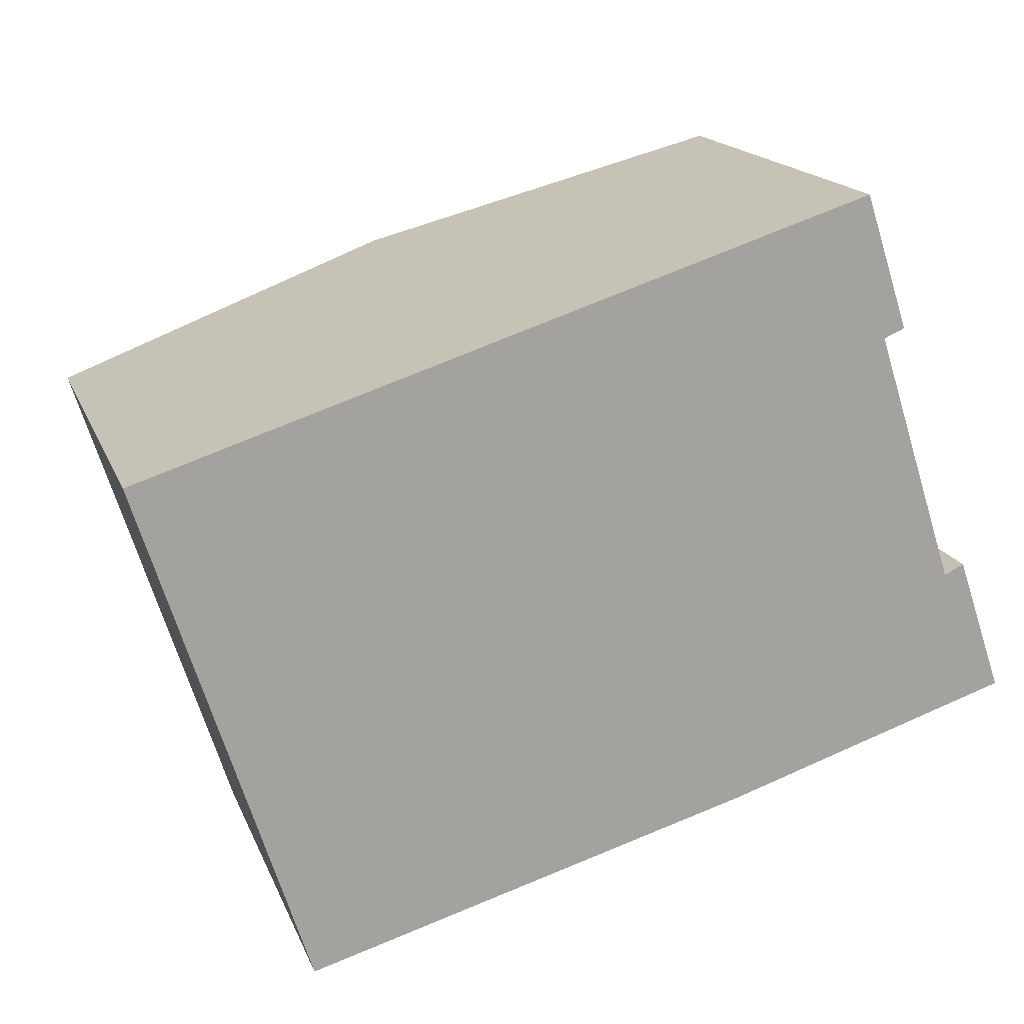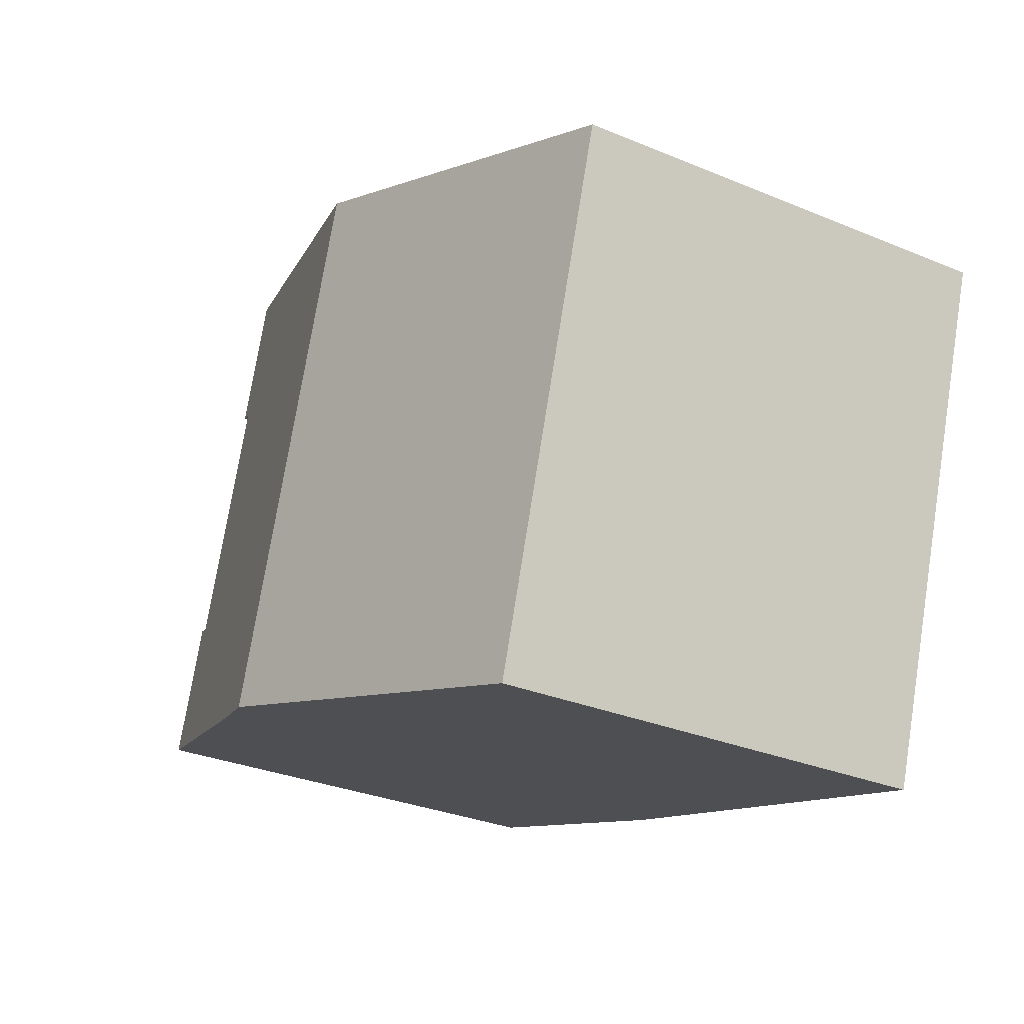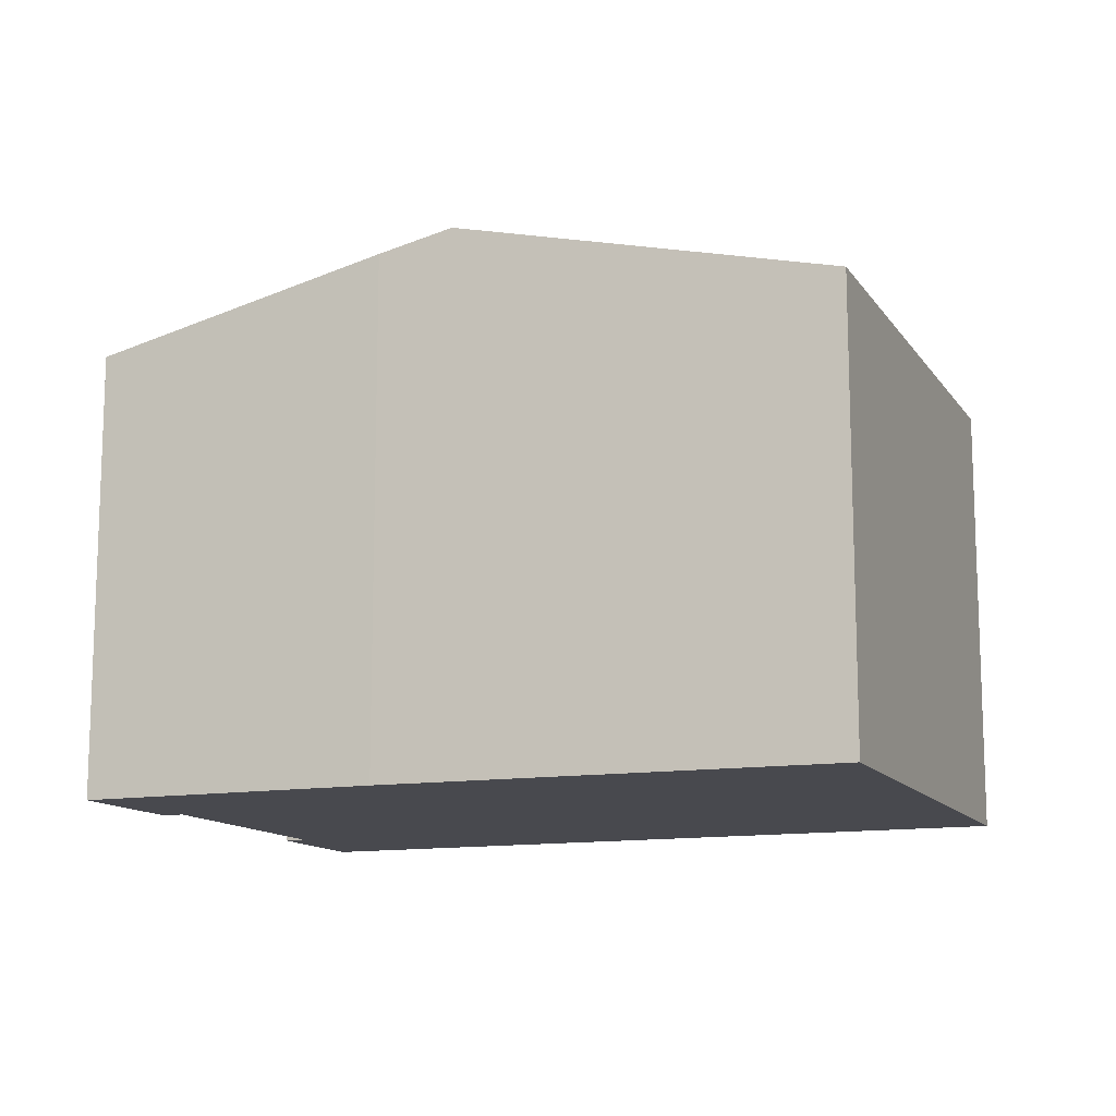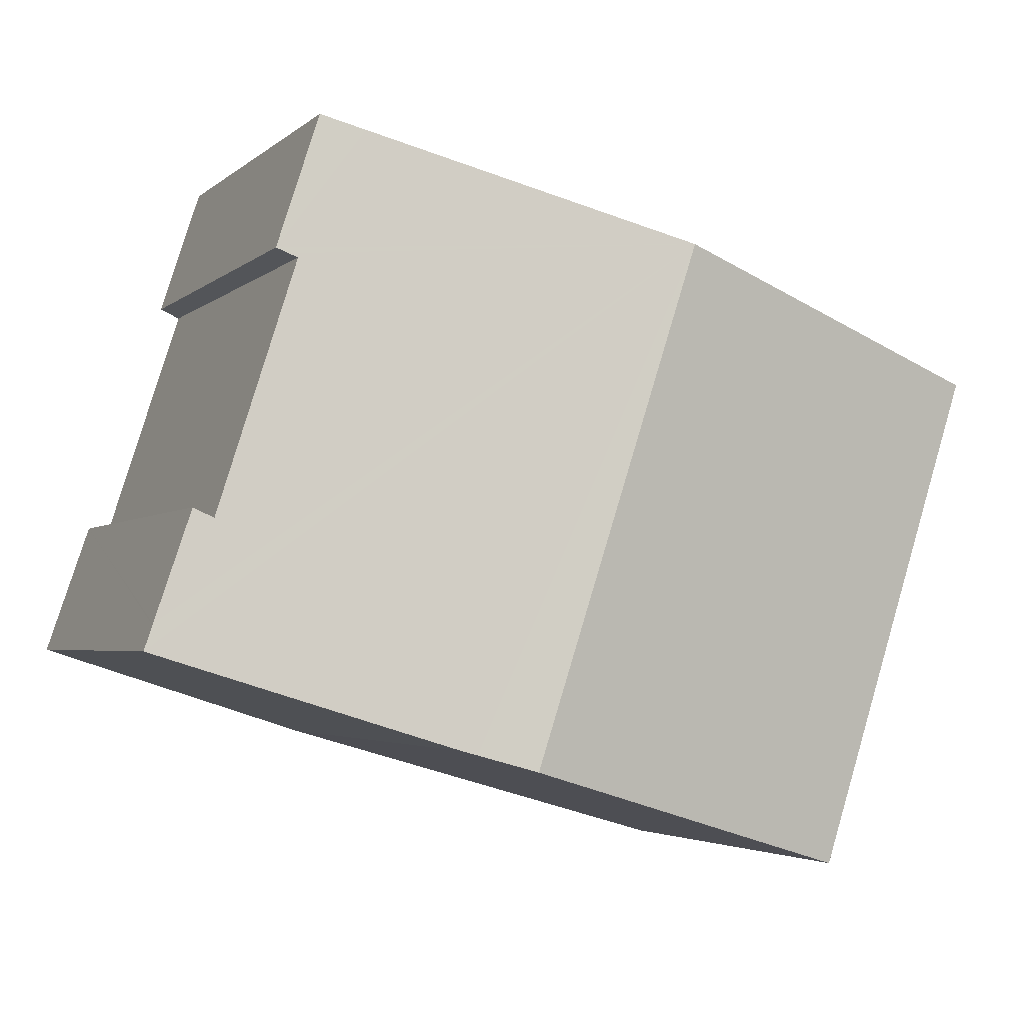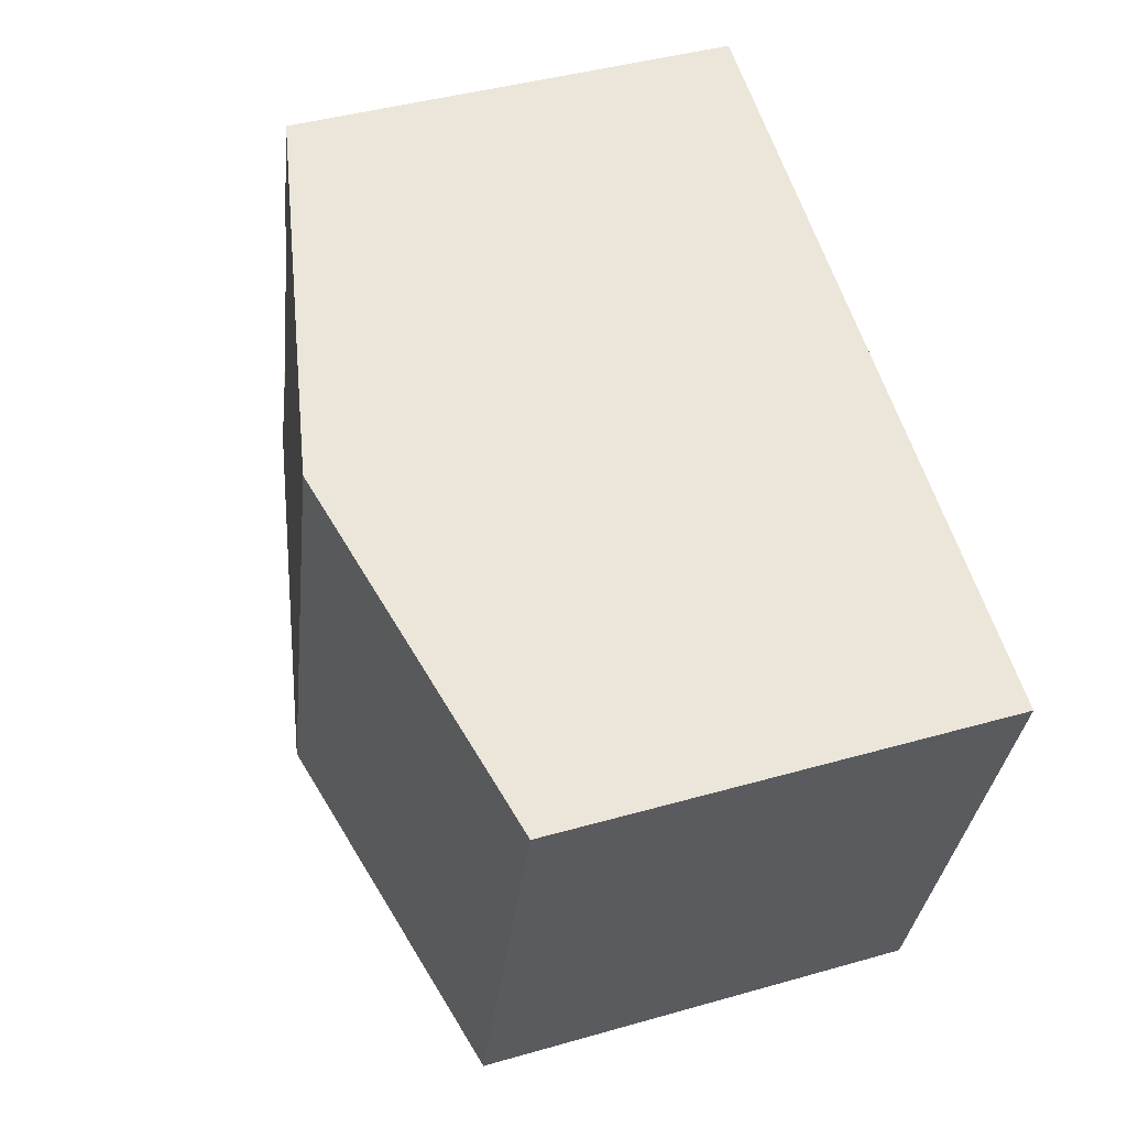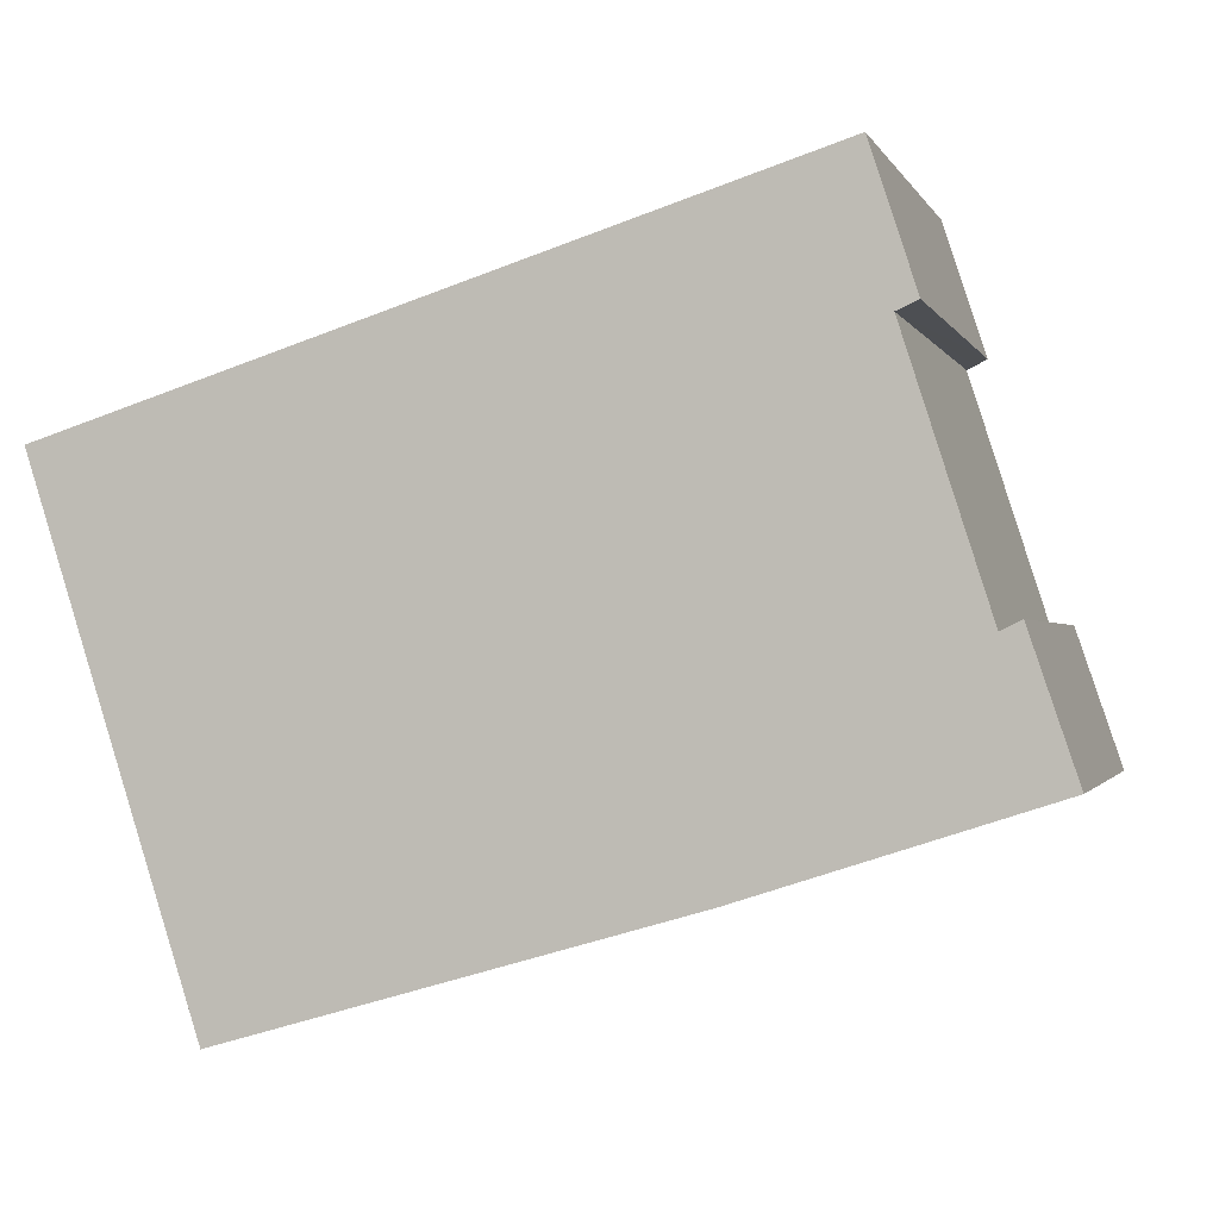
<metadata>
{"format":"obj","ext":"obj","renderer":"f3d","projection":"perspective","resolution":1024,"background":"white","views":[{"elev":16.8,"azim":-16.8,"up":"+Z"},{"elev":-30.5,"azim":-121.0,"up":"+Z"},{"elev":-12.7,"azim":-176.2,"up":"+Y"},{"elev":-3.2,"azim":157.2,"up":"+Z"},{"elev":42.3,"azim":-108.9,"up":"+Z"},{"elev":-1.0,"azim":14.6,"up":"+Z"}]}
</metadata>
<code>
v  23.58 11.94 -6.952
v  22.3 12.02 -4.19
v  22.59 11.94 -4.041
v  22.07 12.07 -4.303
v  19.36 11.93 6.056
v  18.14 12.21 5.83
v  19.31 11.93 6.205
v  19.43 11.93 5.842
v  20.47 11.93 2.651
v  9.645 14.22 3.099
v  20.15 12.01 2.508
v  19.92 12.07 2.406
v  20.67 12.07 0.06
v  21.24 12.07 -1.719
v  21.29 12.07 -1.856
v  23.59 11.94 -6.991
v  23.81 11.94 -7.637
v  22.48 12.25 -8.07
v  16.11 13.76 -10.14
v  15.68 13.86 -10.27
v  14.16 14.22 -10.71
v  4.346 11.92 -13.56
v  0 11.94 7.308e-16
v  19.31 -3.799e-16 6.205
v  20.47 -1.623e-16 2.651
v  19.43 -3.577e-16 5.842
v  19.36 -3.708e-16 6.056
v  19.92 -1.473e-16 2.406
v  22.07 2.635e-16 -4.303
v  21.29 1.136e-16 -1.856
v  20.67 -3.674e-18 0.06
v  21.24 1.053e-16 -1.719
v  22.59 2.474e-16 -4.041
v  23.59 4.281e-16 -6.991
v  23.81 4.676e-16 -7.637
v  23.58 4.257e-16 -6.952
v  20.15 -1.536e-16 2.508
v  22.3 2.566e-16 -4.19
v  16.11 6.211e-16 -10.14
v  22.48 4.941e-16 -8.07
v  14.16 6.559e-16 -10.71
v  4.346 8.306e-16 -13.56
v  15.68 6.287e-16 -10.27
v  0 0 0
v  9.645 -1.898e-16 3.099
v  18.14 -3.57e-16 5.83
g defaultobject
f 1 2 3
f 2 1 4
f 5 6 7
f 6 5 8
f 6 8 9
f 6 9 10
f 10 9 11
f 10 11 12
f 10 12 13
f 10 13 14
f 10 14 15
f 10 15 4
f 10 4 1
f 10 1 16
f 10 16 17
f 10 17 18
f 10 18 19
f 10 19 20
f 10 20 21
f 22 10 21
f 10 22 23
f 24 5 7
f 5 24 8
f 8 24 9
f 9 24 25
f 25 24 26
f 26 24 27
f 28 13 12
f 13 28 14
f 14 28 15
f 15 28 4
f 4 28 29
f 29 28 30
f 30 28 31
f 30 31 32
f 33 1 3
f 1 33 16
f 16 33 17
f 17 33 34
f 17 34 35
f 34 33 36
f 11 28 12
f 28 11 9
f 28 9 25
f 28 25 37
f 29 2 4
f 2 29 3
f 3 29 33
f 33 29 38
f 18 39 19
f 39 18 17
f 39 17 35
f 39 35 40
f 20 22 21
f 22 20 19
f 22 19 39
f 22 39 41
f 22 41 42
f 41 39 43
f 22 44 23
f 44 22 42
f 44 10 23
f 10 44 45
f 10 45 6
f 6 45 46
f 6 46 7
f 7 46 24
f 36 38 29
f 38 36 33
f 41 44 42
f 44 41 43
f 44 43 39
f 44 39 40
f 44 40 35
f 44 35 34
f 44 34 36
f 44 36 29
f 44 29 30
f 44 30 32
f 44 32 31
f 44 31 28
f 44 28 37
f 44 37 25
f 44 25 26
f 44 26 45
f 45 26 46
f 46 26 27
f 46 27 24

</code>
